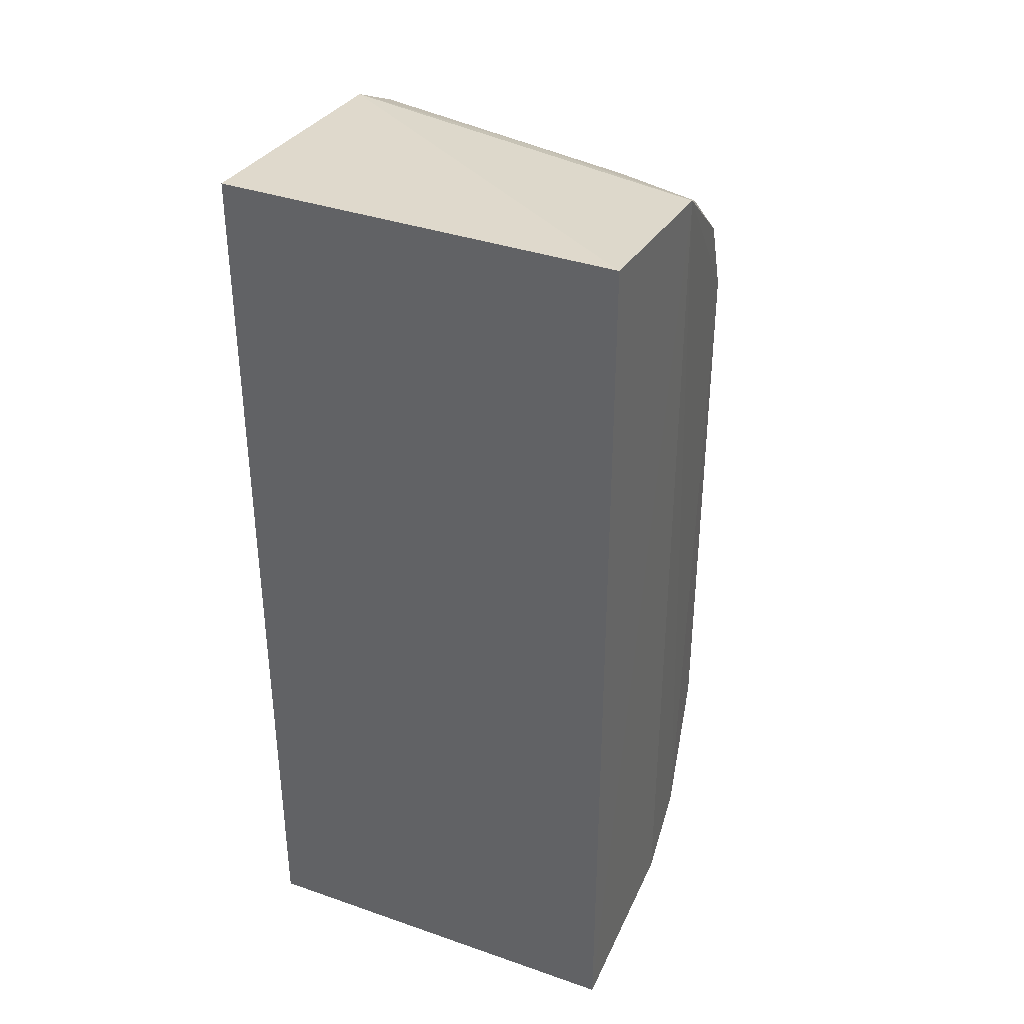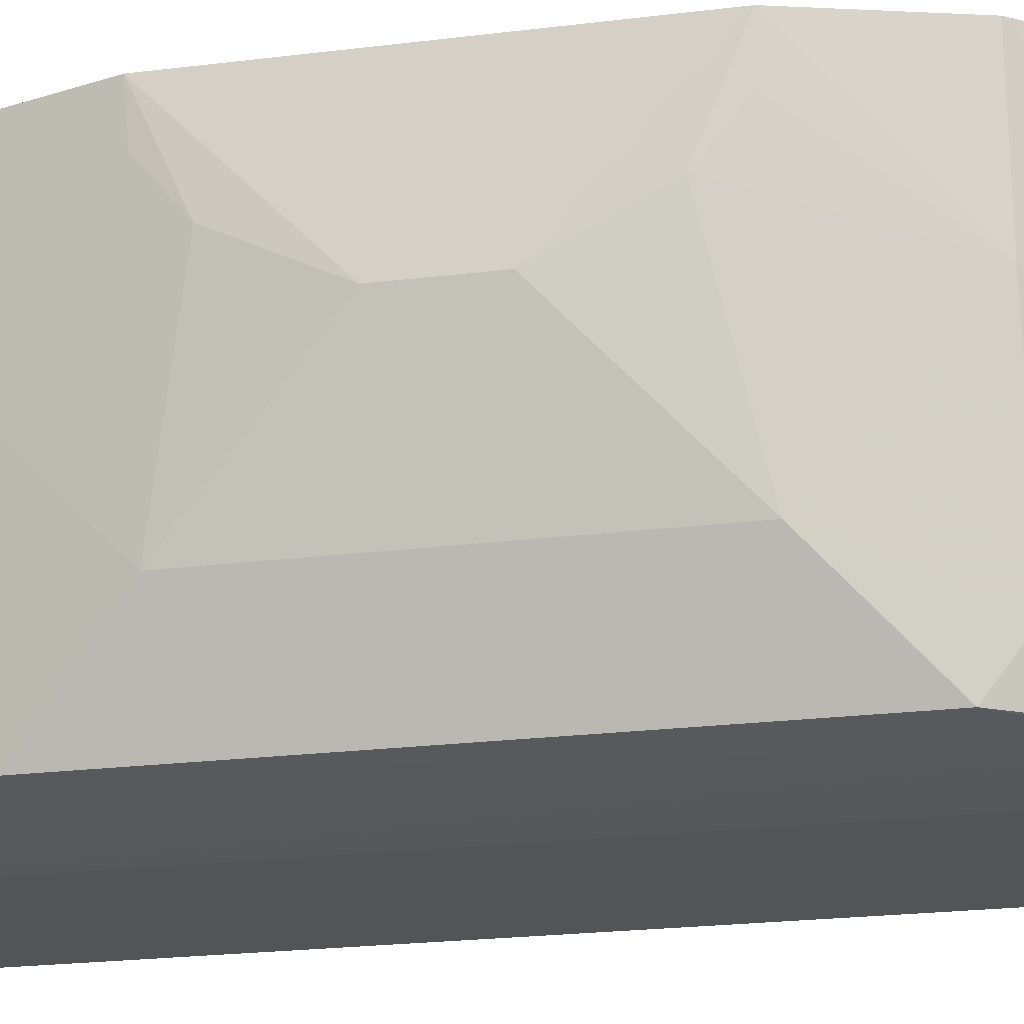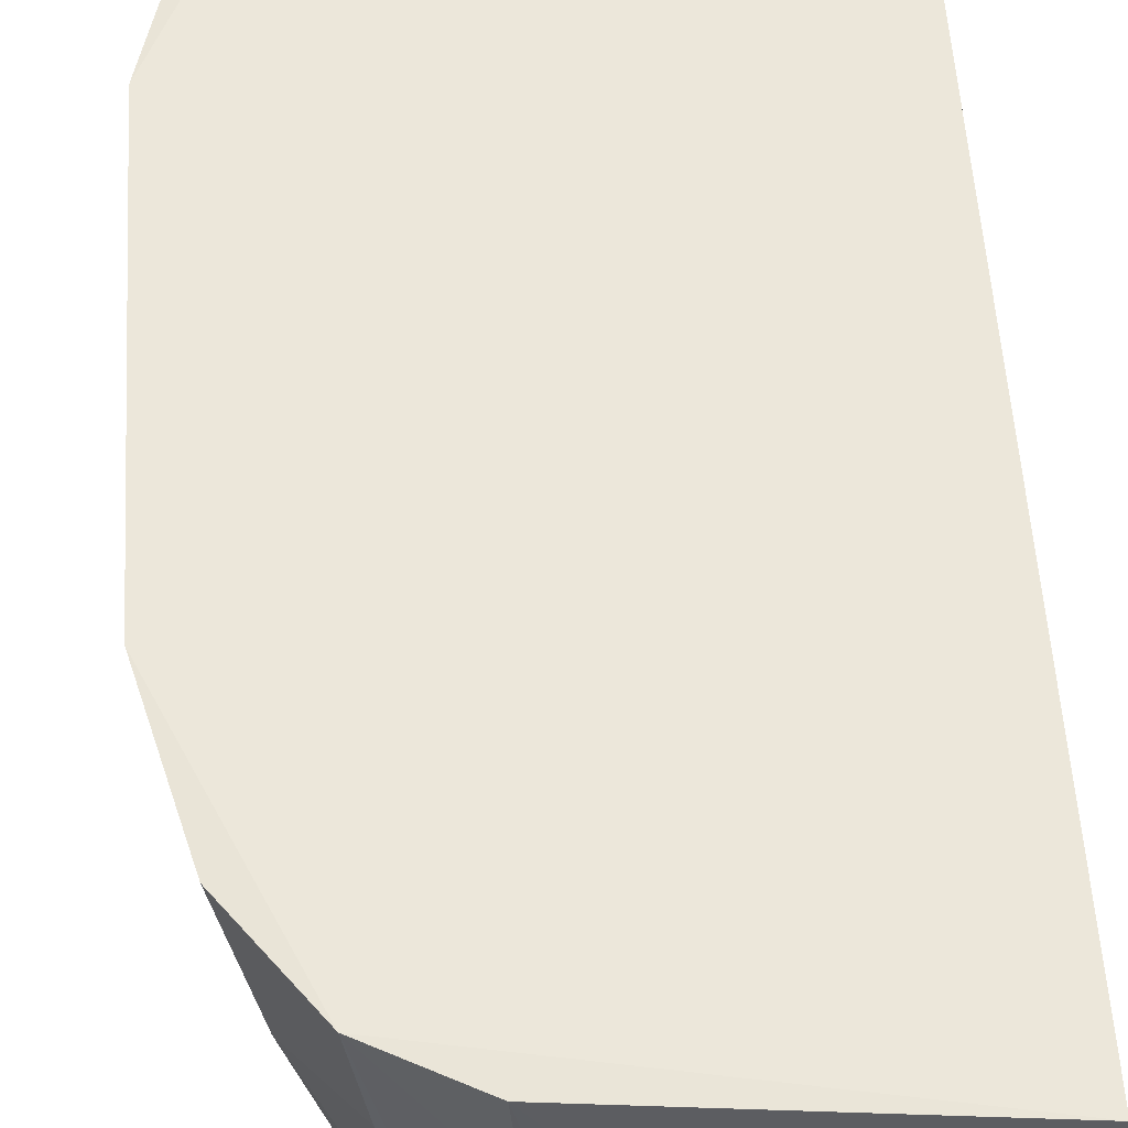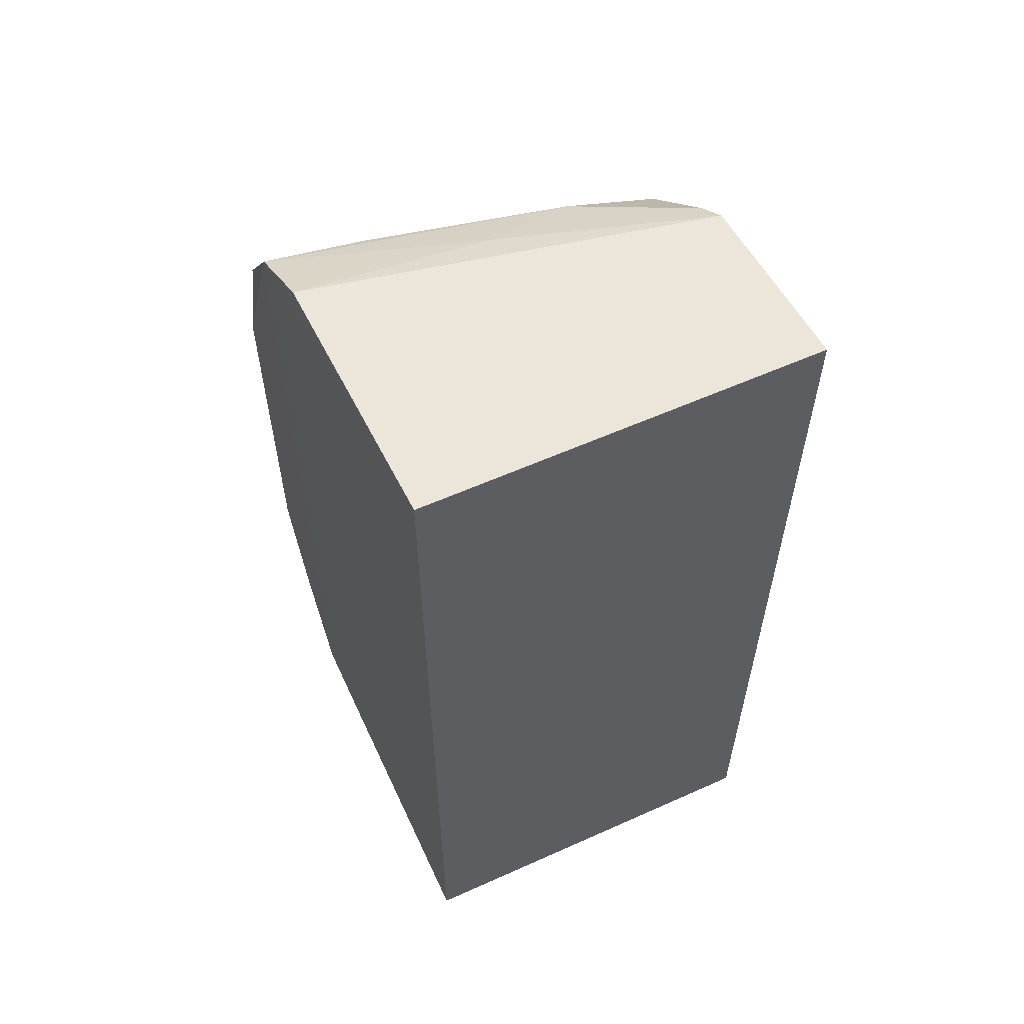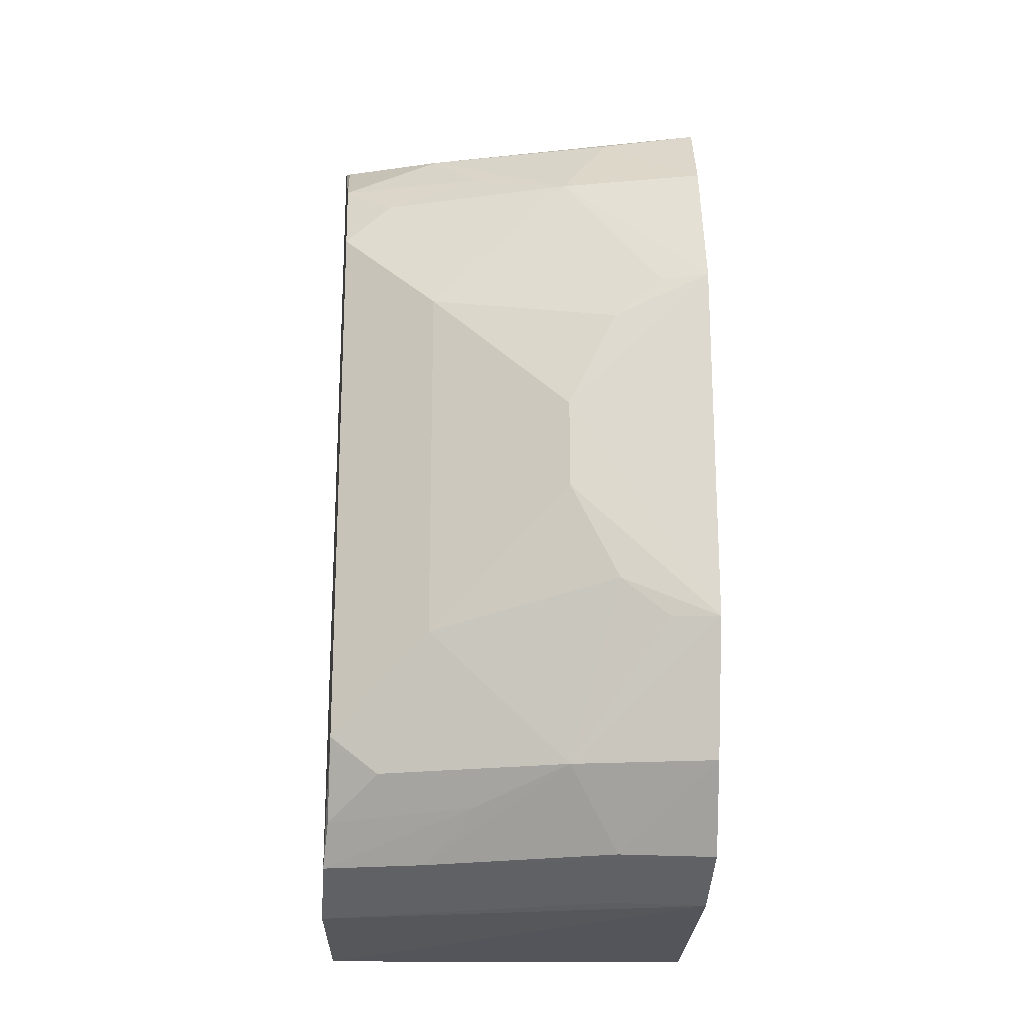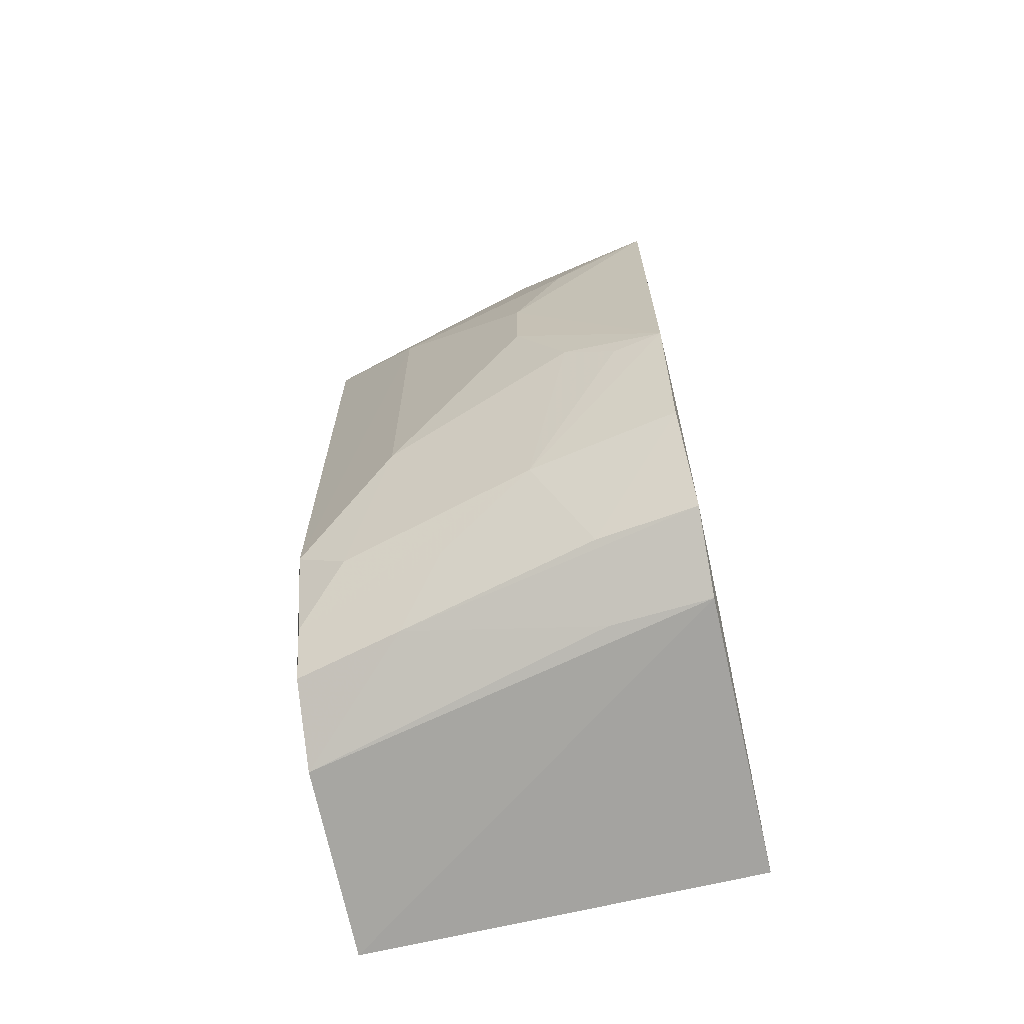
<metadata>
{"format":"obj","ext":"obj","renderer":"f3d","projection":"perspective","resolution":1024,"background":"white","views":[{"elev":36.4,"azim":114.4,"up":"+Y"},{"elev":-22.9,"azim":-78.0,"up":"+Z"},{"elev":53.1,"azim":-3.4,"up":"+Z"},{"elev":58.6,"azim":65.2,"up":"+Y"},{"elev":-19.8,"azim":-90.7,"up":"+Y"},{"elev":-68.2,"azim":-76.6,"up":"+Y"}]}
</metadata>
<code>
v -0.1298 -0.1435 -0.2348
v -0.1299 -0.1433 -0.356
v -0.1298 0.1435 -0.2348
v -0.214 0.136 -0.2338
v -0.2557 -0.09897 -0.233
v -0.1299 0.1433 -0.356
v -0.214 -0.136 -0.2338
v -0.2368 -0.1246 -0.2325
v -0.2321 0.08579 -0.3511
v -0.2368 0.1246 -0.2325
v -0.2112 -0.1242 -0.3537
v -0.2666 -0.05745 -0.2321
v -0.188 0.1365 -0.3555
v -0.2482 -0.09858 -0.2771
v -0.1878 -0.1365 -0.3555
v -0.2668 0.05657 -0.2322
v -0.2111 0.1319 -0.293
v -0.2207 0.1109 -0.352
v -0.233 -0.1232 -0.2622
v -0.247 -0.05684 -0.3205
v -0.2118 -0.1347 -0.2638
v -0.2482 0.09858 -0.2771
v -0.2192 0.1239 -0.3216
v -0.219 -0.1243 -0.3216
v -0.2634 -0.0444 -0.2618
v -0.2319 -0.08667 -0.351
v -0.2559 0.09858 -0.233
v -0.2472 0.05595 -0.3205
v -0.2329 0.09855 -0.3361
v -0.1954 0.1327 -0.3537
v -0.2334 0.1226 -0.2622
v -0.2341 0.1085 -0.3064
v -0.2336 -0.1092 -0.3063
v -0.2641 -0.05682 -0.2468
v -0.2631 0.01323 -0.2769
v -0.2635 0.04348 -0.2618
v -0.2329 -0.09855 -0.3361
v -0.263 -0.01415 -0.2769
v -0.2643 0.05594 -0.2468
v -0.2203 -0.1115 -0.3519
f 6 4 3
f 6 1 2
f 6 3 1
f 7 2 1
f 8 1 3
f 8 7 1
f 10 8 3
f 10 3 4
f 12 5 8
f 12 8 10
f 13 4 6
f 13 11 9
f 13 6 2
f 14 5 12
f 15 2 7
f 15 13 2
f 15 11 13
f 16 12 10
f 17 10 4
f 17 4 13
f 18 13 9
f 19 8 5
f 19 5 14
f 21 15 7
f 21 7 8
f 23 17 13
f 23 10 17
f 24 19 14
f 24 11 15
f 24 15 21
f 24 21 8
f 24 8 19
f 25 20 14
f 26 9 11
f 27 22 16
f 27 16 10
f 28 26 20
f 28 9 26
f 29 18 9
f 29 28 22
f 29 9 28
f 30 23 13
f 30 13 18
f 30 18 23
f 31 23 22
f 31 10 23
f 31 27 10
f 31 22 27
f 32 23 18
f 32 22 23
f 32 29 22
f 32 18 29
f 33 24 14
f 33 11 24
f 34 25 14
f 34 14 12
f 34 12 25
f 35 12 16
f 35 28 20
f 36 22 28
f 36 35 16
f 36 28 35
f 37 14 20
f 37 20 26
f 38 25 12
f 38 12 35
f 38 35 20
f 38 20 25
f 39 36 16
f 39 16 22
f 39 22 36
f 40 37 26
f 40 26 11
f 40 11 33
f 40 33 14
f 40 14 37

</code>
